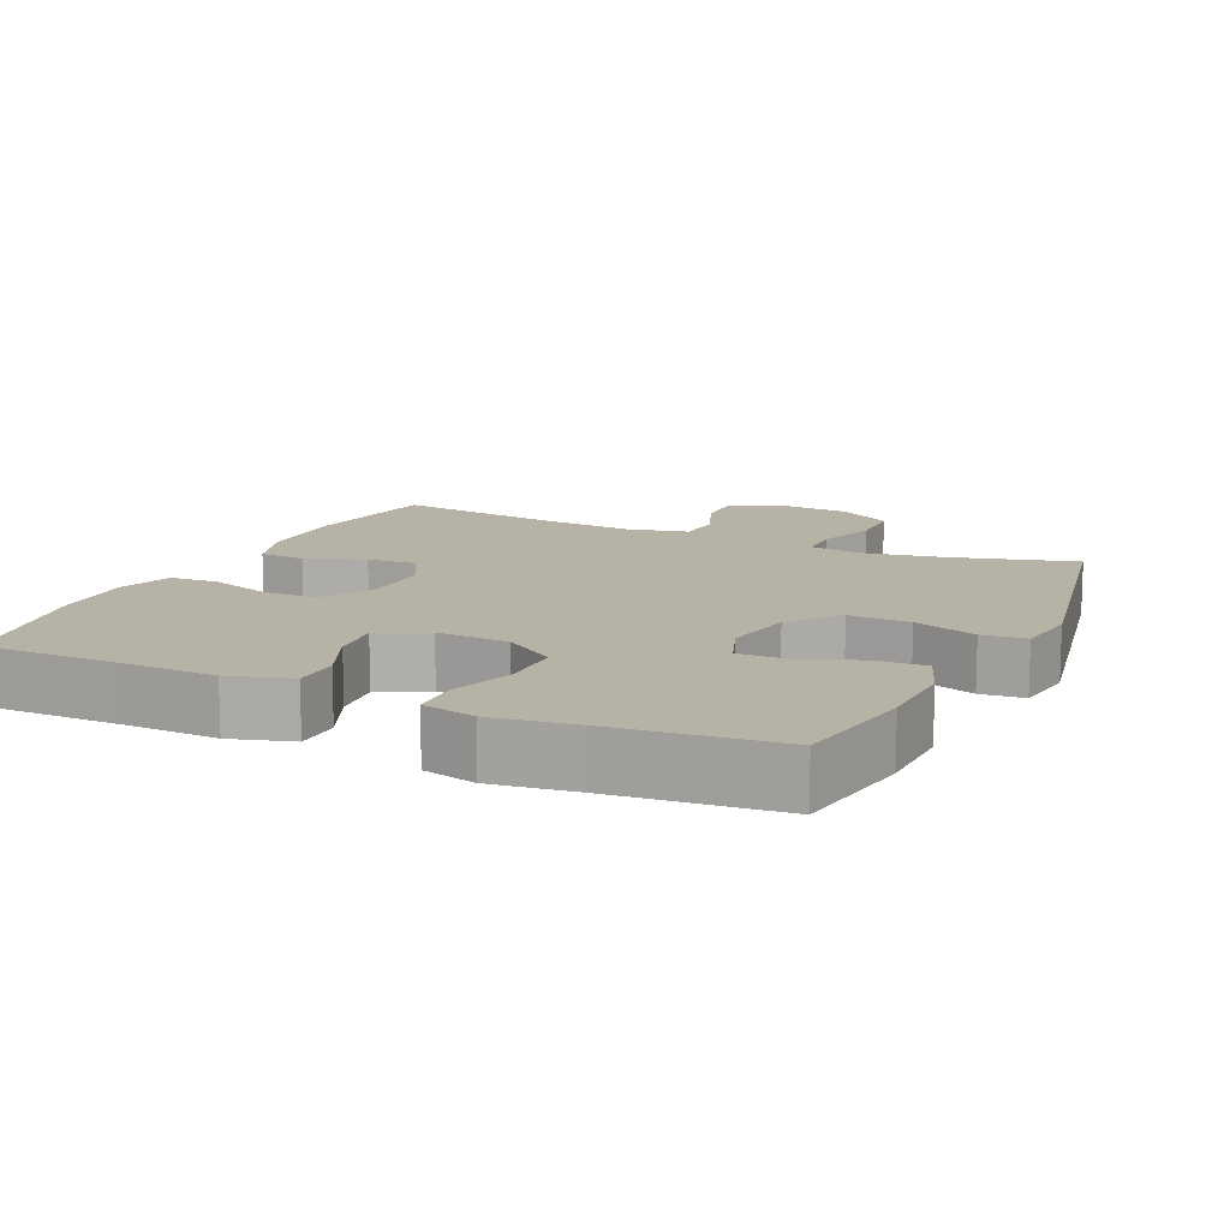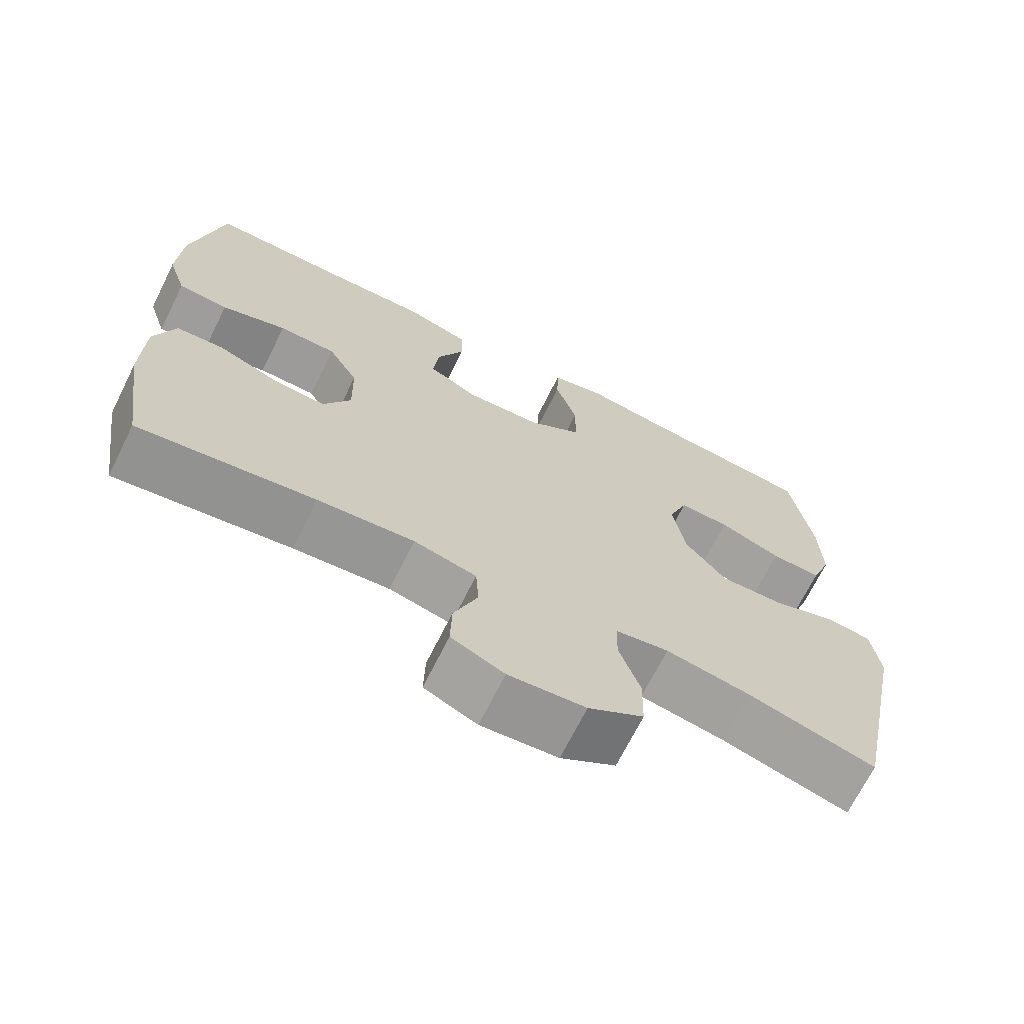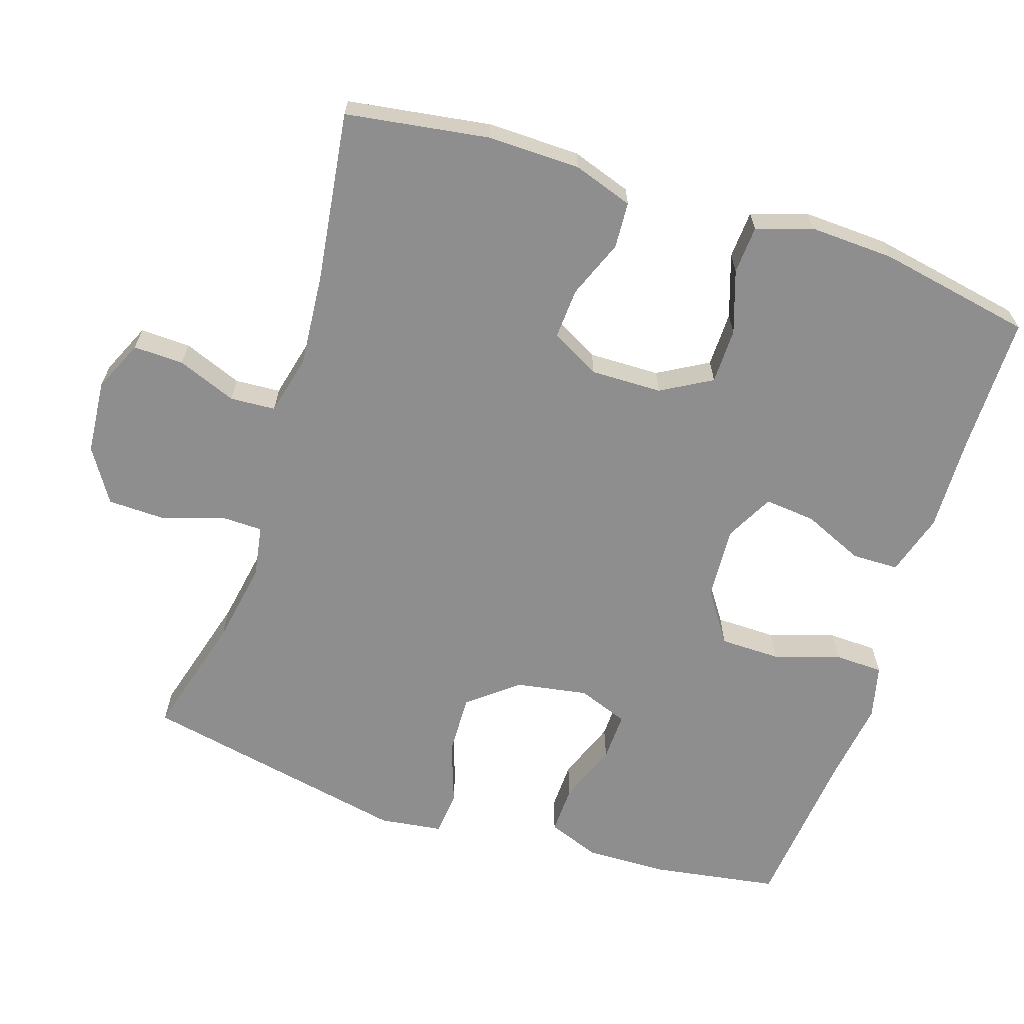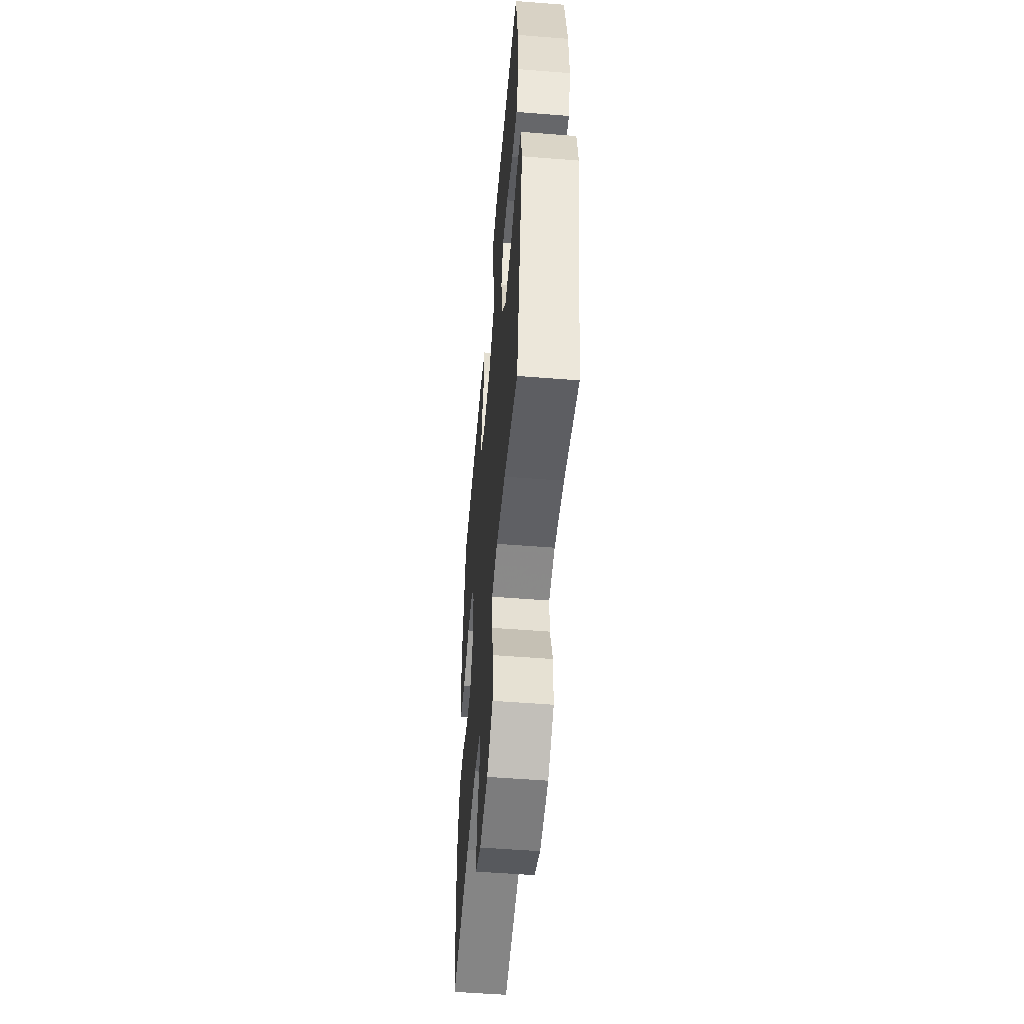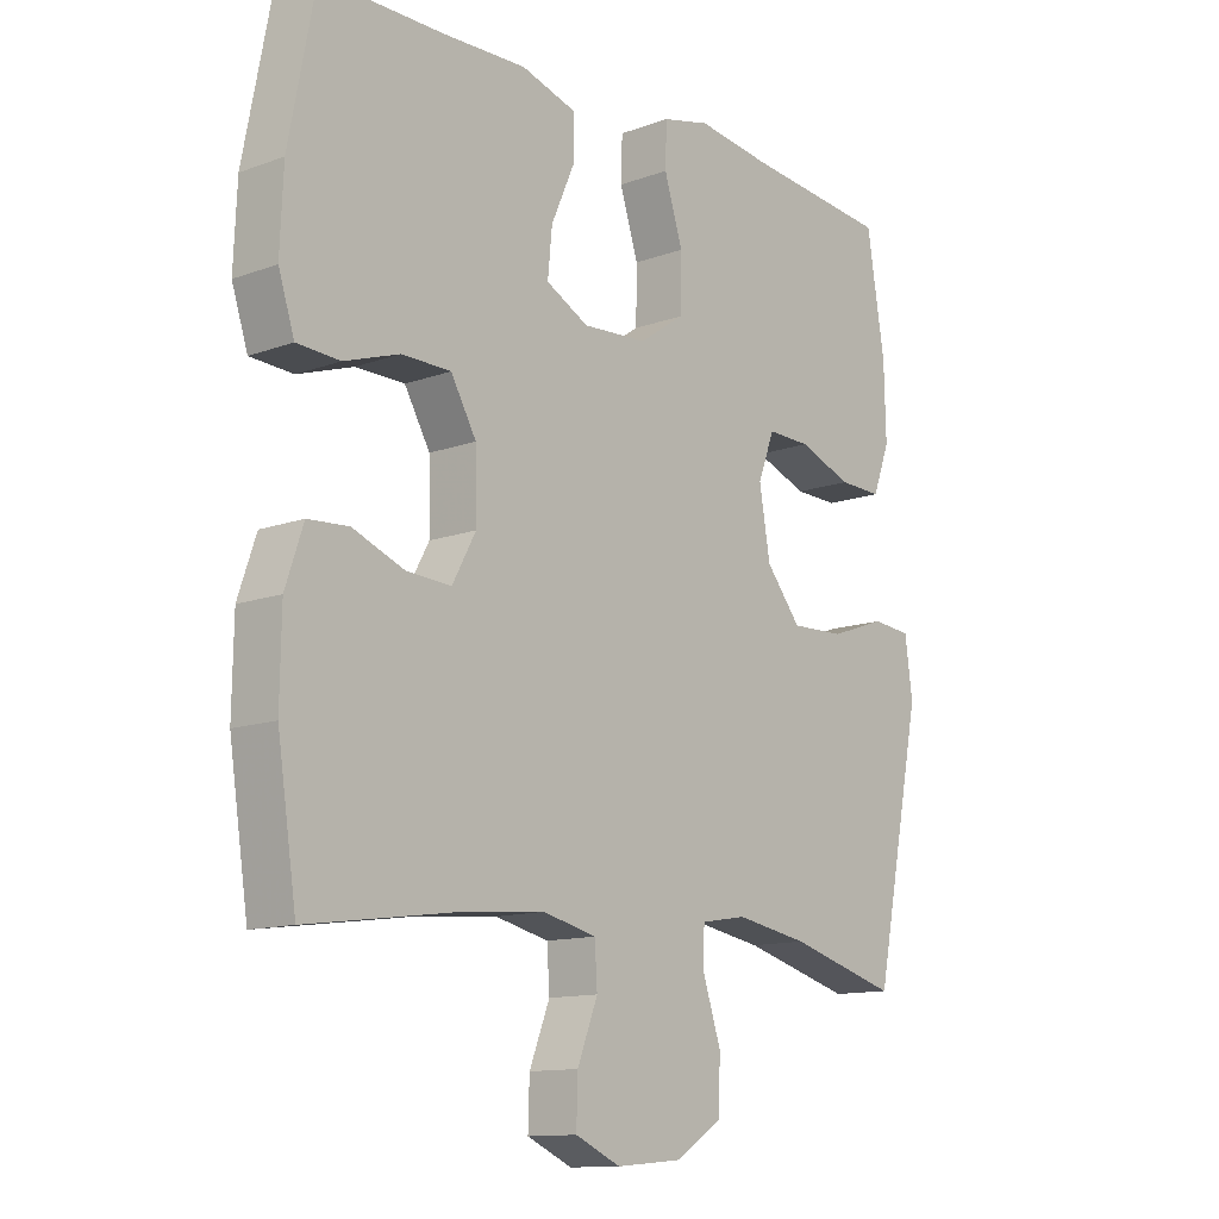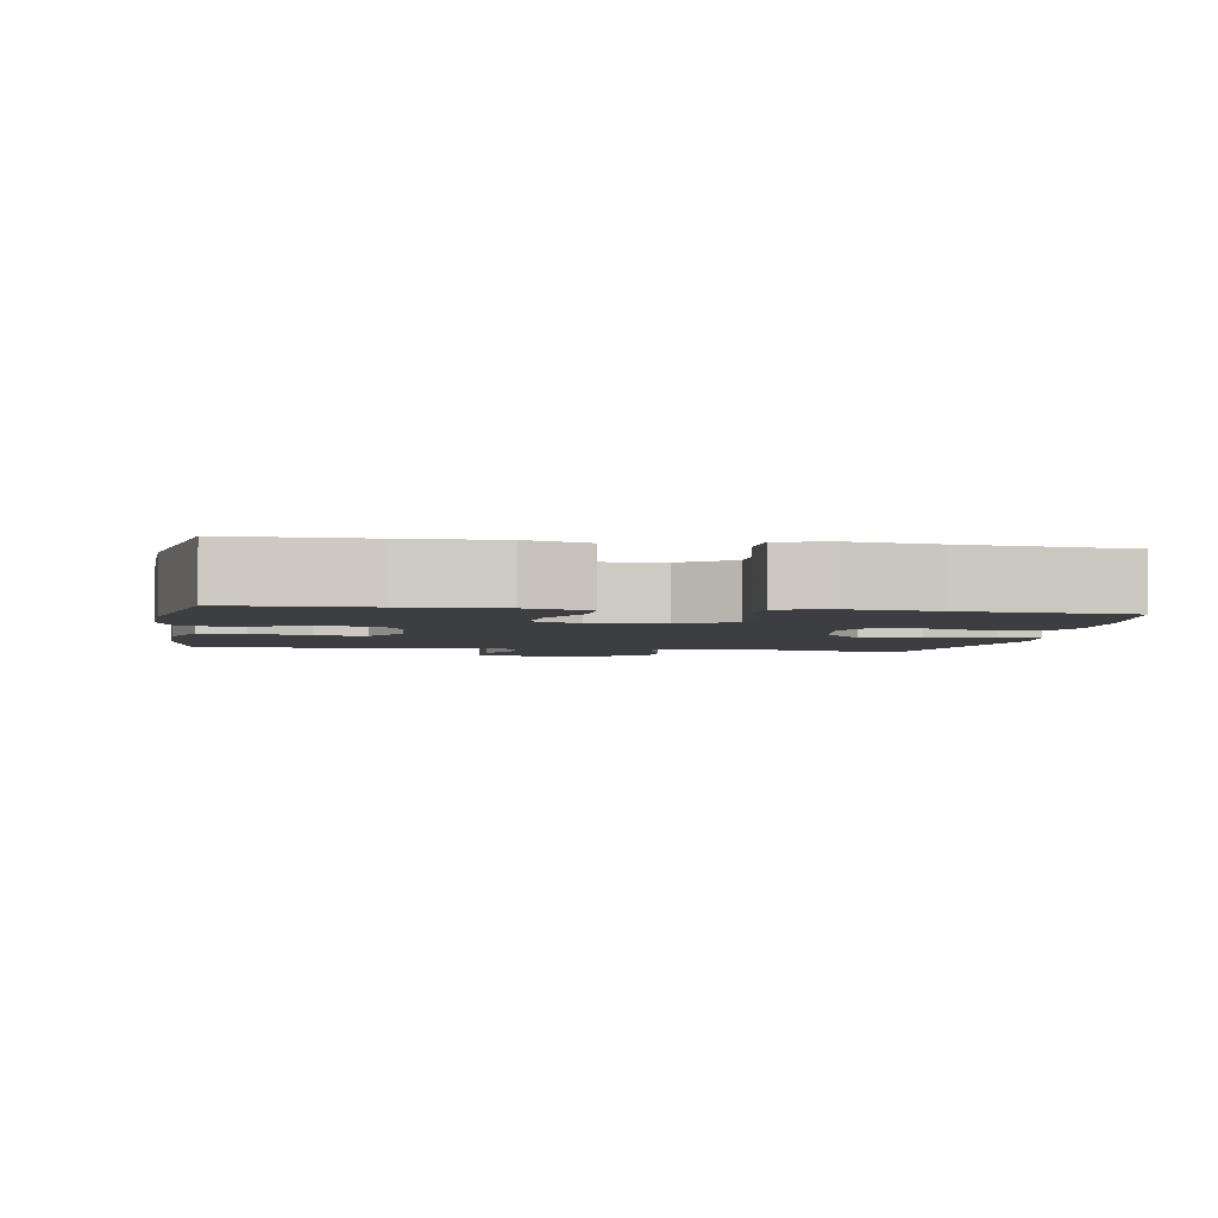
<metadata>
{"format":"obj","ext":"obj","renderer":"f3d","projection":"perspective","resolution":1024,"background":"white","views":[{"elev":12.5,"azim":25.0,"up":"+Y"},{"elev":-69.5,"azim":-26.5,"up":"+Z"},{"elev":-65.0,"azim":-108.0,"up":"+Y"},{"elev":-53.8,"azim":85.2,"up":"+Z"},{"elev":-12.5,"azim":-49.6,"up":"+Z"},{"elev":-3.3,"azim":-9.3,"up":"+Y"}]}
</metadata>
<code>
v 0.5 0.07 0.5
v 0.528 0.07 0.325
v 0.531 0.07 0.211
v 0.504 0.07 0.138
v 0.436 0.07 0.14
v 0.352 0.07 0.172
v 0.284 0.07 0.174
v 0.258 0.07 0.104
v 0.275 0.07 0.004
v 0.33 0.07 -0.064
v 0.415 0.07 -0.061
v 0.503 0.07 -0.03
v 0.564 0.07 -0.036
v 0.576 0.07 -0.124
v 0.5 0.07 -0.5
v 0.328 0.07 -0.452
v 0.214 0.07 -0.432
v 0.142 0.07 -0.444
v 0.141 0.07 -0.503
v 0.169 0.07 -0.588
v 0.167 0.07 -0.667
v 0.093 0.07 -0.714
v -0.01 0.07 -0.723
v -0.081 0.07 -0.691
v -0.079 0.07 -0.621
v -0.047 0.07 -0.539
v -0.051 0.07 -0.476
v -0.135 0.07 -0.456
v -0.264 0.07 -0.467
v -0.5 0.07 -0.5
v -0.53 0.07 -0.301
v -0.528 0.07 -0.173
v -0.5 0.07 -0.09
v -0.436 0.07 -0.086
v -0.355 0.07 -0.118
v -0.285 0.07 -0.122
v -0.248 0.07 -0.054
v -0.25 0.07 0.045
v -0.29 0.07 0.115
v -0.367 0.07 0.116
v -0.454 0.07 0.087
v -0.521 0.07 0.091
v -0.546 0.07 0.168
v -0.541 0.07 0.286
v -0.5 0.07 0.5
v -0.31 0.07 0.5
v -0.177 0.07 0.504
v -0.091 0.07 0.478
v -0.09 0.07 0.413
v -0.127 0.07 0.329
v -0.134 0.07 0.258
v -0.067 0.07 0.223
v 0.034 0.07 0.229
v 0.106 0.07 0.278
v 0.107 0.07 0.362
v 0.078 0.07 0.454
v 0.08 0.07 0.521
v 0.155 0.07 0.539
v 0.271 0.07 0.523
v 0.5 0 0.5
v 0.528 0 0.325
v 0.531 0 0.211
v 0.504 0 0.138
v 0.436 0 0.14
v 0.352 0 0.172
v 0.284 0 0.174
v 0.258 0 0.104
v 0.275 0 0.004
v 0.33 0 -0.064
v 0.415 0 -0.061
v 0.503 0 -0.03
v 0.564 0 -0.036
v 0.576 0 -0.124
v 0.5 0 -0.5
v 0.328 0 -0.452
v 0.214 0 -0.432
v 0.142 0 -0.444
v 0.141 0 -0.503
v 0.169 0 -0.588
v 0.167 0 -0.667
v 0.093 0 -0.714
v -0.01 0 -0.723
v -0.081 0 -0.691
v -0.079 0 -0.621
v -0.047 0 -0.539
v -0.051 0 -0.476
v -0.135 0 -0.456
v -0.264 0 -0.467
v -0.5 0 -0.5
v -0.53 0 -0.301
v -0.528 0 -0.173
v -0.5 0 -0.09
v -0.436 0 -0.086
v -0.355 0 -0.118
v -0.285 0 -0.122
v -0.248 0 -0.054
v -0.25 0 0.045
v -0.29 0 0.115
v -0.367 0 0.116
v -0.454 0 0.087
v -0.521 0 0.091
v -0.546 0 0.168
v -0.541 0 0.286
v -0.5 0 0.5
v -0.31 0 0.5
v -0.177 0 0.504
v -0.091 0 0.478
v -0.09 0 0.413
v -0.127 0 0.329
v -0.134 0 0.258
v -0.067 0 0.223
v 0.034 0 0.229
v 0.106 0 0.278
v 0.107 0 0.362
v 0.078 0 0.454
v 0.08 0 0.521
v 0.155 0 0.539
v 0.271 0 0.523
f 56 57 58 59
f 55 56 59 1
f 54 55 1 2
f 53 54 2 3
f 52 53 3
f 47 48 49 50
f 46 47 50 51
f 45 46 51
f 44 45 51
f 43 44 51 52
f 40 41 42 43
f 39 40 43 52
f 32 33 34 35
f 32 35 36
f 29 30 31 32
f 28 29 32 36
f 27 28 36 37
f 23 24 25 26
f 23 26 27
f 22 23 27
f 19 20 21 22
f 18 19 22 27
f 17 18 27 37
f 13 14 15 16
f 11 12 13 16
f 10 11 16 17
f 9 10 17 37
f 3 4 5 6
f 3 6 7
f 52 3 7
f 38 39 52 7
f 8 9 37 38
f 7 8 38
f 118 117 116 115
f 60 118 115 114
f 61 60 114 113
f 62 61 113 112
f 62 112 111
f 109 108 107 106
f 110 109 106 105
f 110 105 104
f 110 104 103
f 111 110 103 102
f 102 101 100 99
f 111 102 99 98
f 94 93 92 91
f 95 94 91
f 91 90 89 88
f 95 91 88 87
f 96 95 87 86
f 85 84 83 82
f 86 85 82
f 86 82 81
f 81 80 79 78
f 86 81 78 77
f 96 86 77 76
f 75 74 73 72
f 75 72 71 70
f 76 75 70 69
f 96 76 69 68
f 65 64 63 62
f 66 65 62
f 66 62 111
f 66 111 98 97
f 97 96 68 67
f 97 67 66
f 1 60 61 2
f 2 61 62 3
f 3 62 63 4
f 4 63 64 5
f 5 64 65 6
f 6 65 66 7
f 7 66 67 8
f 8 67 68 9
f 9 68 69 10
f 10 69 70 11
f 11 70 71 12
f 12 71 72 13
f 13 72 73 14
f 14 73 74 15
f 15 74 75 16
f 16 75 76 17
f 17 76 77 18
f 18 77 78 19
f 19 78 79 20
f 20 79 80 21
f 21 80 81 22
f 22 81 82 23
f 23 82 83 24
f 24 83 84 25
f 25 84 85 26
f 26 85 86 27
f 27 86 87 28
f 28 87 88 29
f 29 88 89 30
f 30 89 90 31
f 31 90 91 32
f 32 91 92 33
f 33 92 93 34
f 34 93 94 35
f 35 94 95 36
f 36 95 96 37
f 37 96 97 38
f 38 97 98 39
f 39 98 99 40
f 40 99 100 41
f 41 100 101 42
f 42 101 102 43
f 43 102 103 44
f 44 103 104 45
f 45 104 105 46
f 46 105 106 47
f 47 106 107 48
f 48 107 108 49
f 49 108 109 50
f 50 109 110 51
f 51 110 111 52
f 52 111 112 53
f 53 112 113 54
f 54 113 114 55
f 55 114 115 56
f 56 115 116 57
f 57 116 117 58
f 58 117 118 59
f 59 118 60 1

</code>
